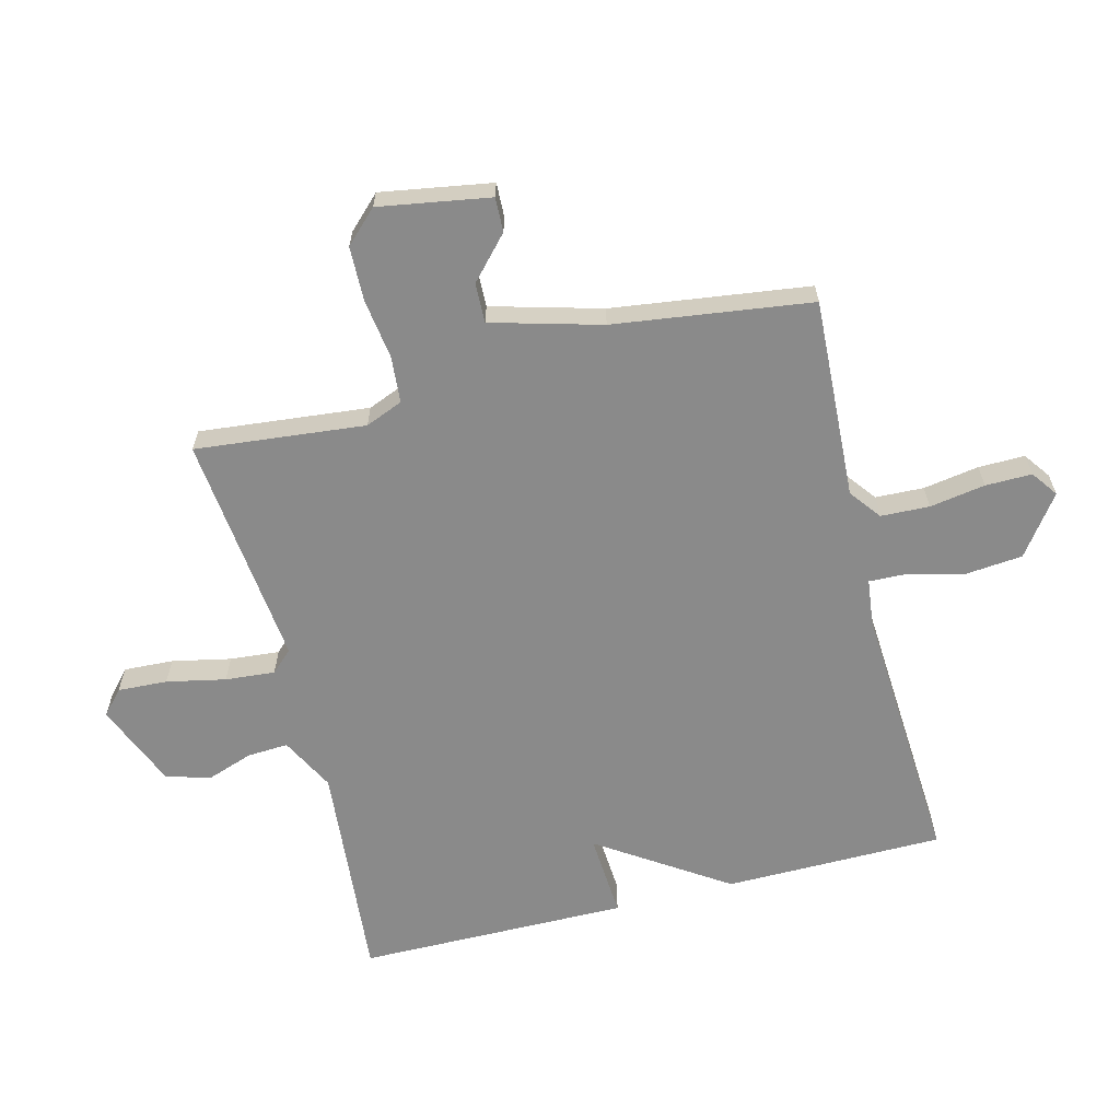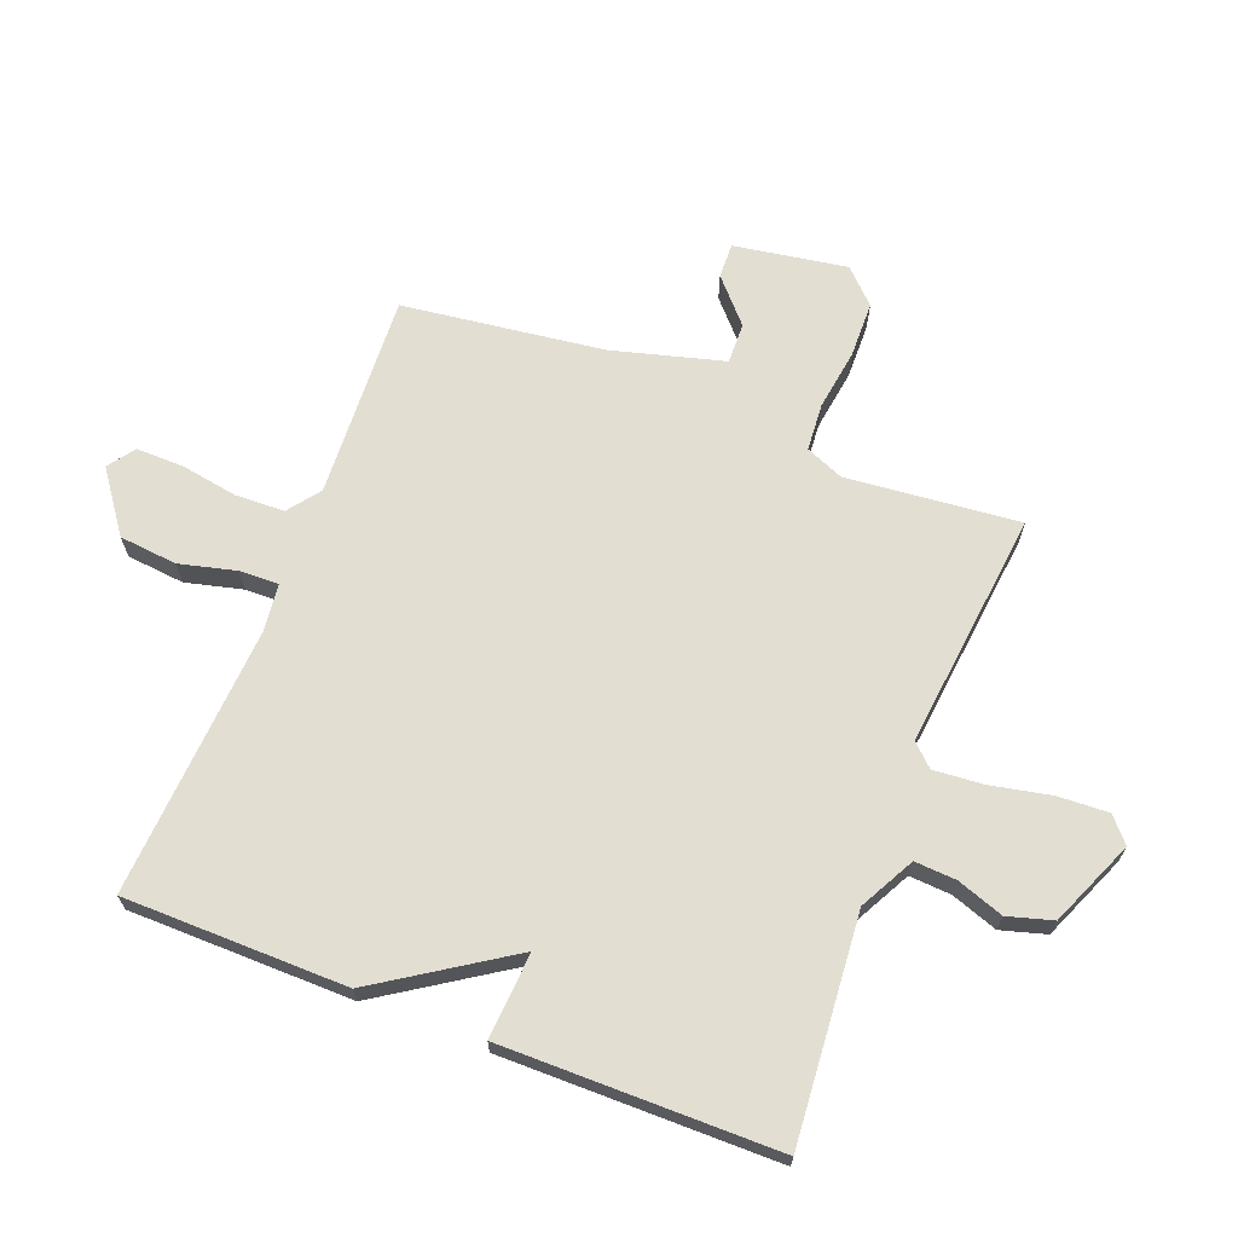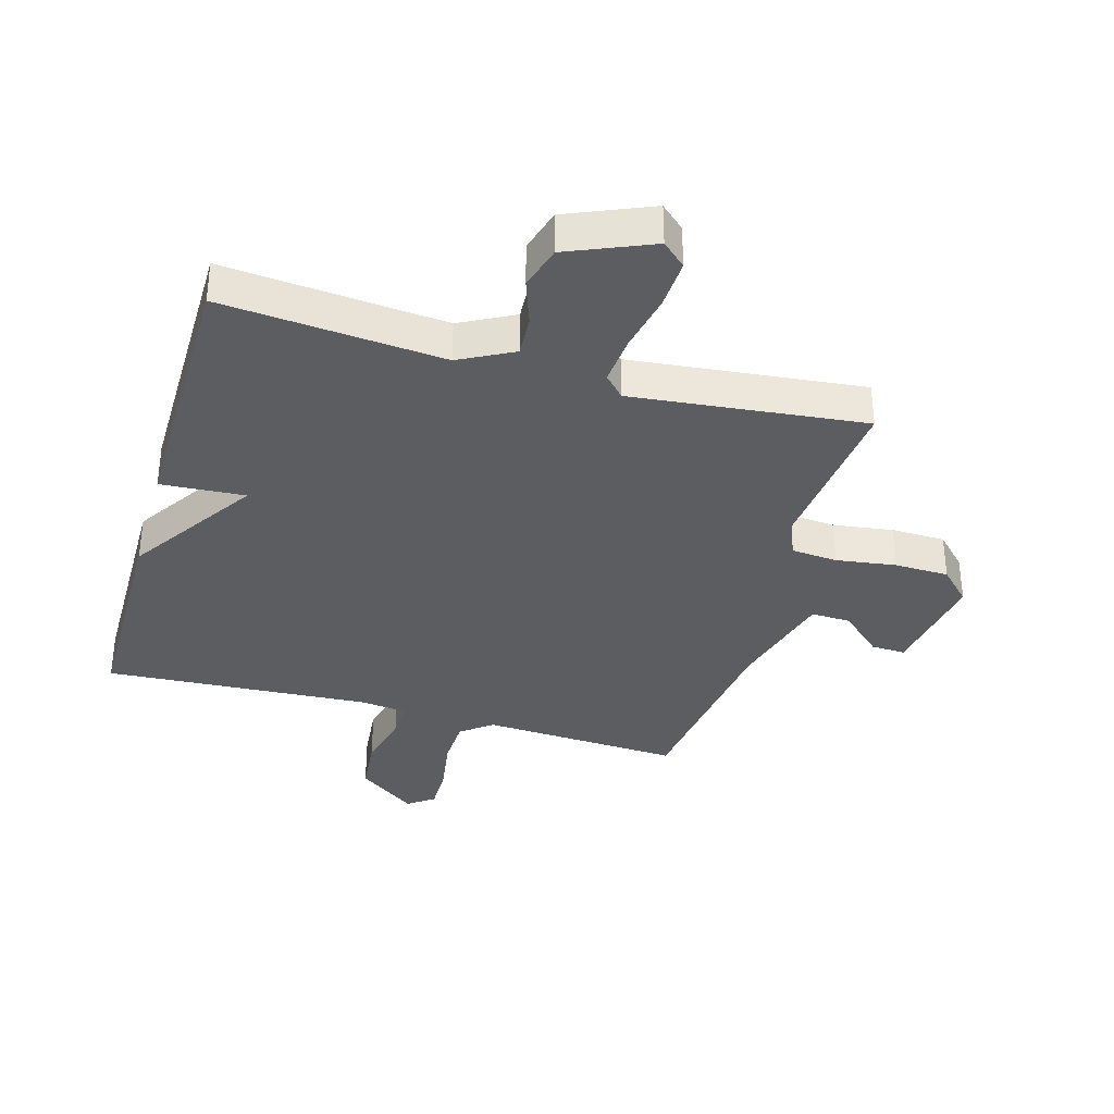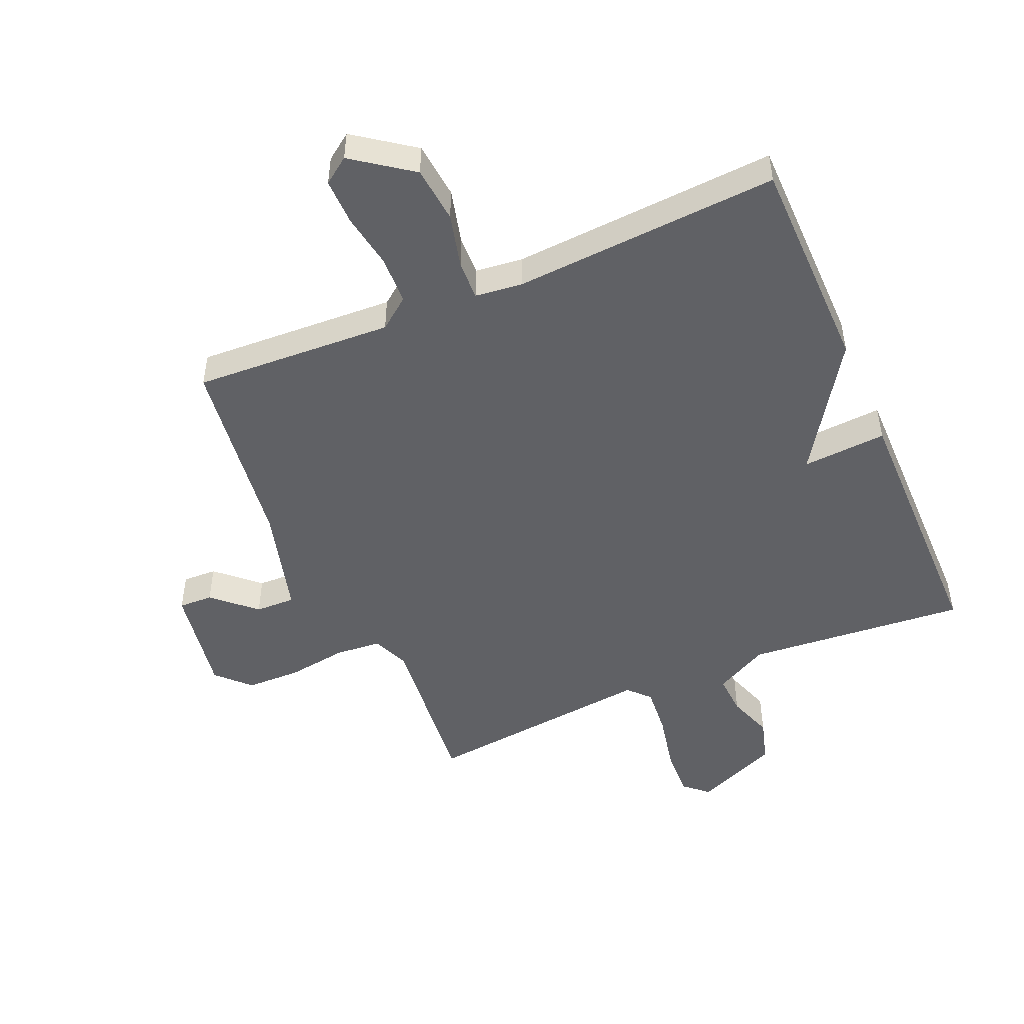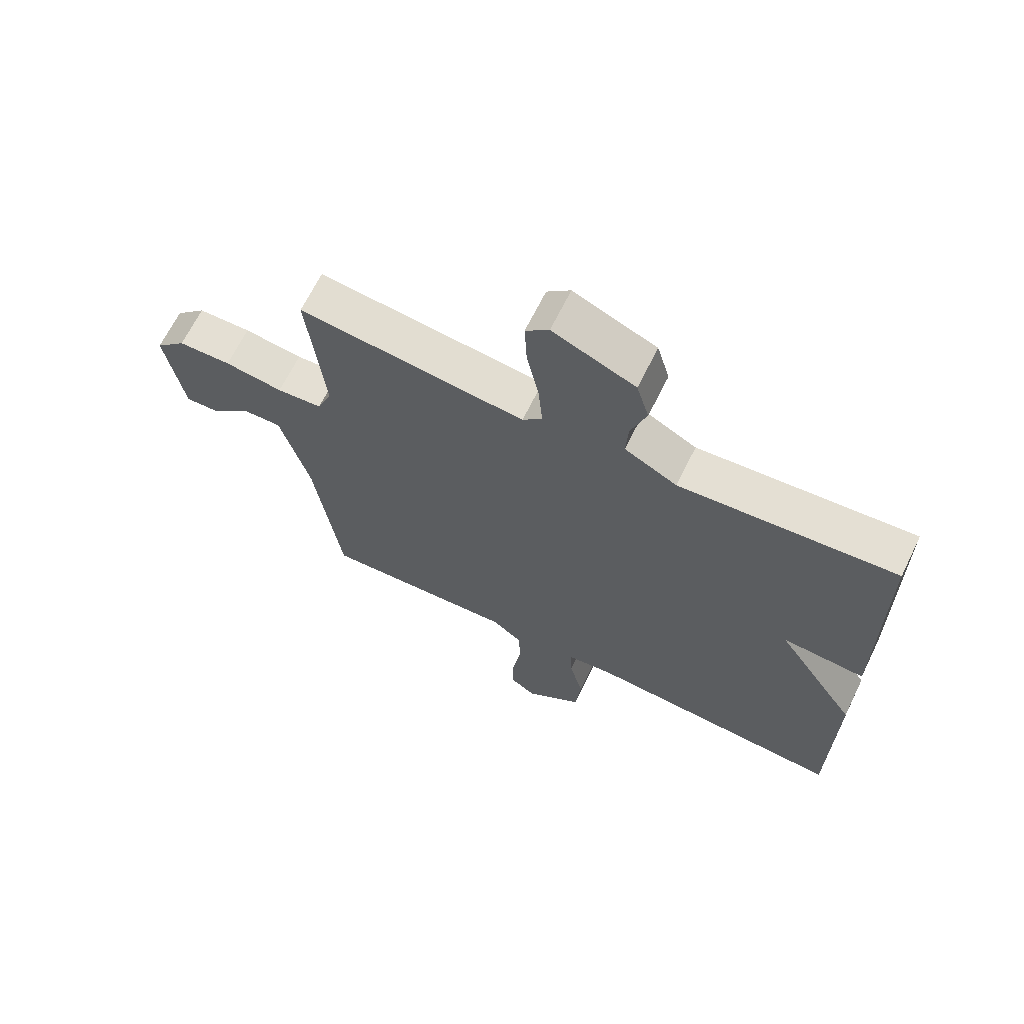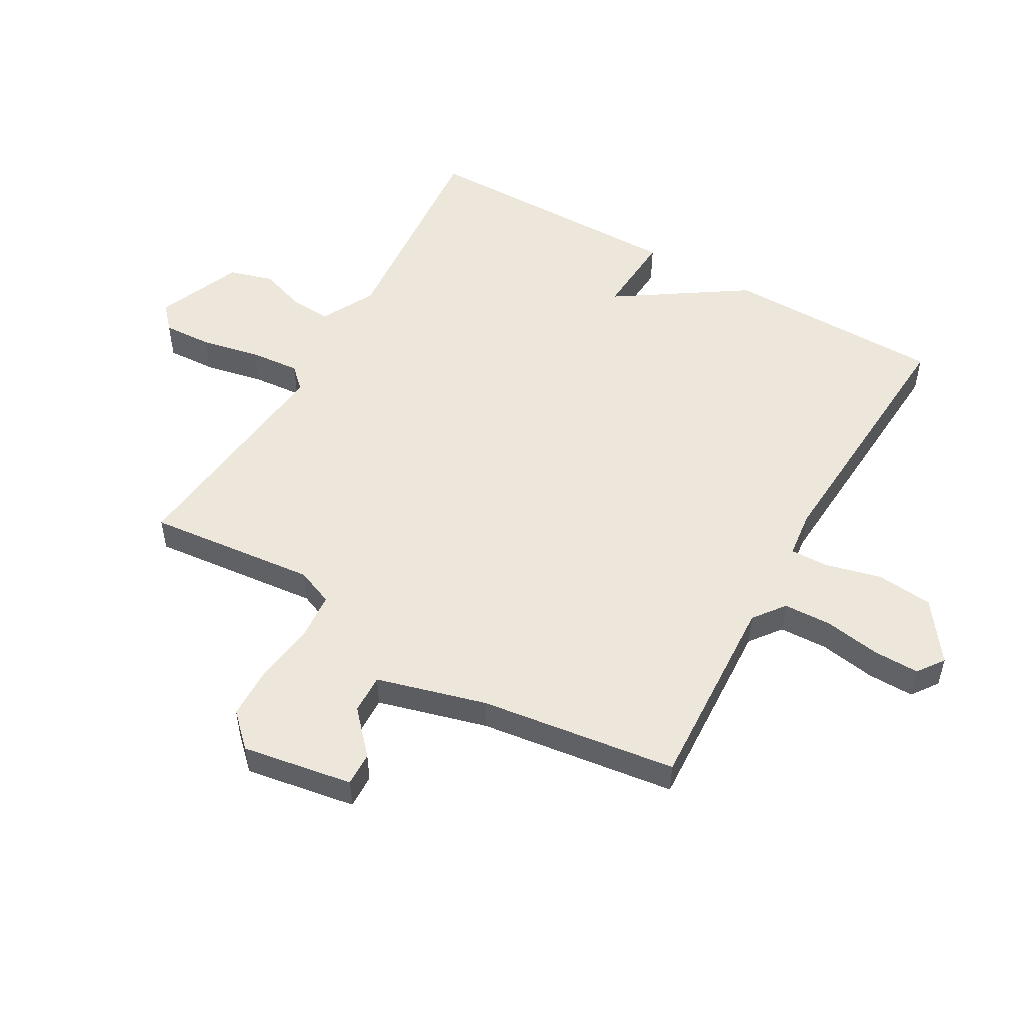
<metadata>
{"format":"obj","ext":"obj","renderer":"f3d","projection":"perspective","resolution":1024,"background":"white","views":[{"elev":-63.4,"azim":104.2,"up":"+Y"},{"elev":67.6,"azim":-68.7,"up":"+Y"},{"elev":-35.4,"azim":-16.0,"up":"+Y"},{"elev":-48.9,"azim":-156.6,"up":"+Y"},{"elev":66.7,"azim":-153.8,"up":"+Z"},{"elev":52.3,"azim":119.7,"up":"+Y"}]}
</metadata>
<code>
v -0.5 0.07 0.5
v -0.139 0.07 0.469
v -0.051 0.07 0.515
v -0.055 0.07 0.582
v -0.081 0.07 0.657
v -0.06 0.07 0.729
v 0.078 0.07 0.787
v 0.117 0.07 0.752
v 0.113 0.07 0.671
v 0.093 0.07 0.575
v 0.086 0.07 0.494
v 0.119 0.07 0.459
v 0.5 0.07 0.5
v 0.472 0.07 0.223
v 0.497 0.07 0.162
v 0.573 0.07 0.156
v 0.671 0.07 0.17
v 0.76 0.07 0.168
v 0.811 0.07 0.116
v 0.781 0.07 -0.065
v 0.725 0.07 -0.063
v 0.657 0.07 -0.001
v 0.592 0.07 0.001
v 0.543 0.07 -0.178
v 0.5 0.07 -0.5
v 0.173 0.07 -0.483
v 0.122 0.07 -0.522
v 0.119 0.07 -0.601
v 0.134 0.07 -0.692
v 0.135 0.07 -0.768
v 0.092 0.07 -0.799
v -0.004 0.07 -0.729
v -0.013 0.07 -0.636
v 0.01 0.07 -0.545
v 0.012 0.07 -0.482
v -0.065 0.07 -0.473
v -0.5 0.07 -0.5
v -0.503 0.07 -0.142
v -0.365 0.07 0.067
v -0.503 0.07 0.058
v -0.5 0 0.5
v -0.139 0 0.469
v -0.051 0 0.515
v -0.055 0 0.582
v -0.081 0 0.657
v -0.06 0 0.729
v 0.078 0 0.787
v 0.117 0 0.752
v 0.113 0 0.671
v 0.093 0 0.575
v 0.086 0 0.494
v 0.119 0 0.459
v 0.5 0 0.5
v 0.472 0 0.223
v 0.497 0 0.162
v 0.573 0 0.156
v 0.671 0 0.17
v 0.76 0 0.168
v 0.811 0 0.116
v 0.781 0 -0.065
v 0.725 0 -0.063
v 0.657 0 -0.001
v 0.592 0 0.001
v 0.543 0 -0.178
v 0.5 0 -0.5
v 0.173 0 -0.483
v 0.122 0 -0.522
v 0.119 0 -0.601
v 0.134 0 -0.692
v 0.135 0 -0.768
v 0.092 0 -0.799
v -0.004 0 -0.729
v -0.013 0 -0.636
v 0.01 0 -0.545
v 0.012 0 -0.482
v -0.065 0 -0.473
v -0.5 0 -0.5
v -0.503 0 -0.142
v -0.365 0 0.067
v -0.503 0 0.058
f 39 40 1 2
f 36 37 38 39
f 39 2 3
f 36 39 3
f 35 36 3
f 32 33 34
f 31 32 34
f 30 31 34
f 29 30 34
f 28 29 34
f 27 28 34 35
f 35 3 4
f 27 35 4
f 26 27 4
f 24 25 26 4
f 20 21 22
f 19 20 22
f 18 19 22
f 17 18 22
f 16 17 22
f 15 16 22 23
f 12 13 14
f 12 14 15
f 8 9 10
f 7 8 10
f 6 7 10
f 5 6 10
f 4 5 10
f 4 10 11
f 23 24 4
f 15 23 4
f 12 15 4
f 4 11 12
f 42 41 80 79
f 79 78 77 76
f 43 42 79
f 43 79 76
f 43 76 75
f 74 73 72
f 74 72 71
f 74 71 70
f 74 70 69
f 74 69 68
f 75 74 68 67
f 44 43 75
f 44 75 67
f 44 67 66
f 44 66 65 64
f 62 61 60
f 62 60 59
f 62 59 58
f 62 58 57
f 62 57 56
f 63 62 56 55
f 54 53 52
f 55 54 52
f 50 49 48
f 50 48 47
f 50 47 46
f 50 46 45
f 50 45 44
f 51 50 44
f 44 64 63
f 44 63 55
f 44 55 52
f 52 51 44
f 1 41 42 2
f 2 42 43 3
f 3 43 44 4
f 4 44 45 5
f 5 45 46 6
f 6 46 47 7
f 7 47 48 8
f 8 48 49 9
f 9 49 50 10
f 10 50 51 11
f 11 51 52 12
f 12 52 53 13
f 13 53 54 14
f 14 54 55 15
f 15 55 56 16
f 16 56 57 17
f 17 57 58 18
f 18 58 59 19
f 19 59 60 20
f 20 60 61 21
f 21 61 62 22
f 22 62 63 23
f 23 63 64 24
f 24 64 65 25
f 25 65 66 26
f 26 66 67 27
f 27 67 68 28
f 28 68 69 29
f 29 69 70 30
f 30 70 71 31
f 31 71 72 32
f 32 72 73 33
f 33 73 74 34
f 34 74 75 35
f 35 75 76 36
f 36 76 77 37
f 37 77 78 38
f 38 78 79 39
f 39 79 80 40
f 40 80 41 1

</code>
